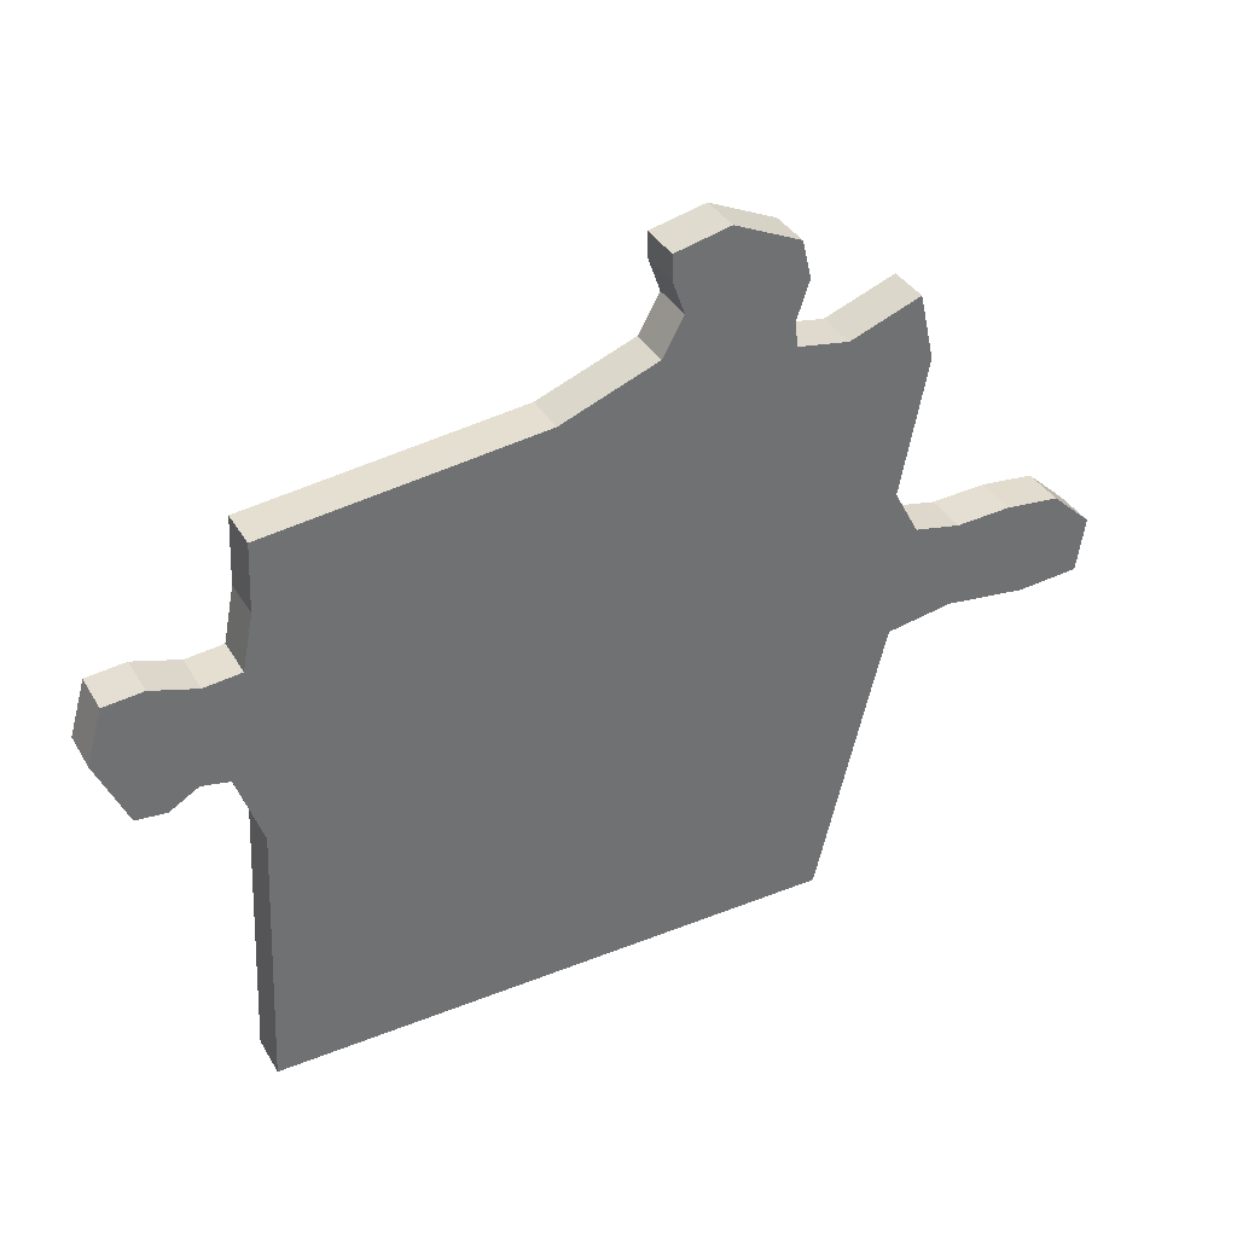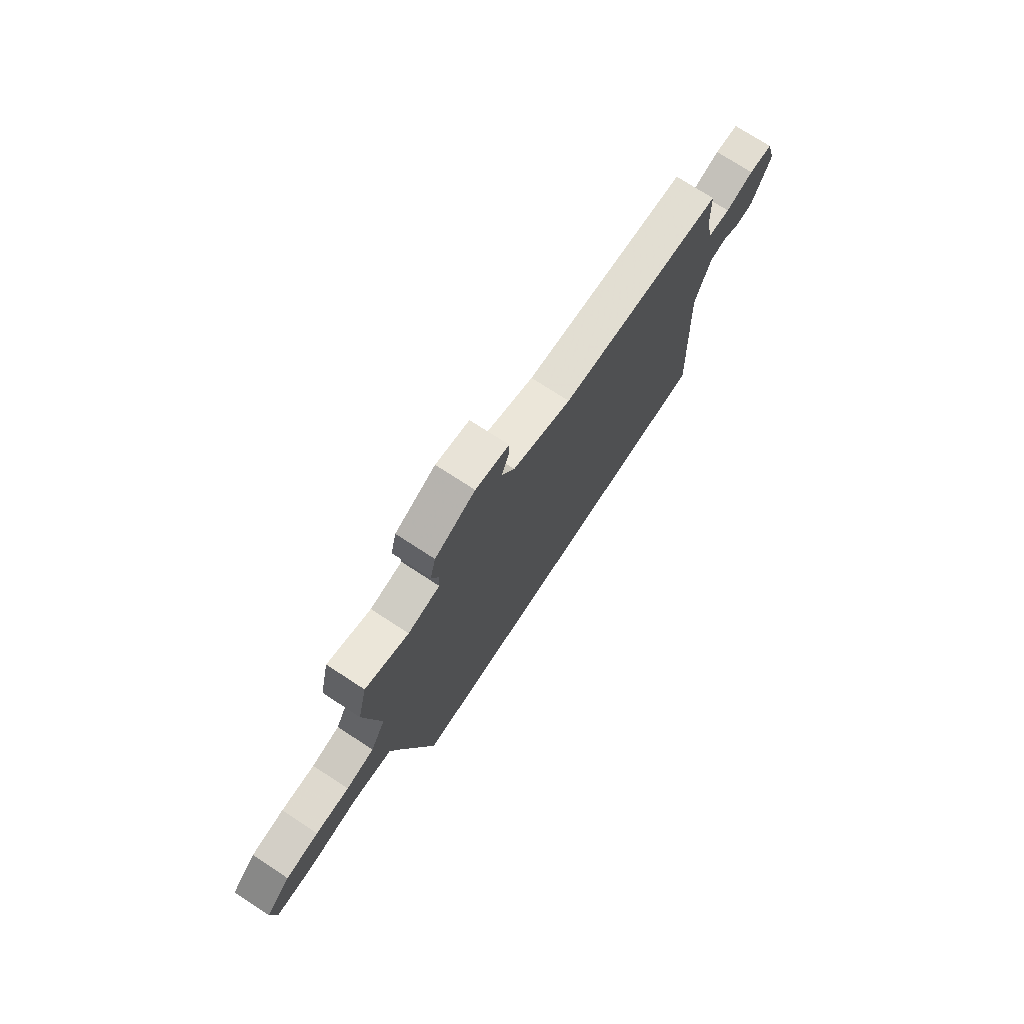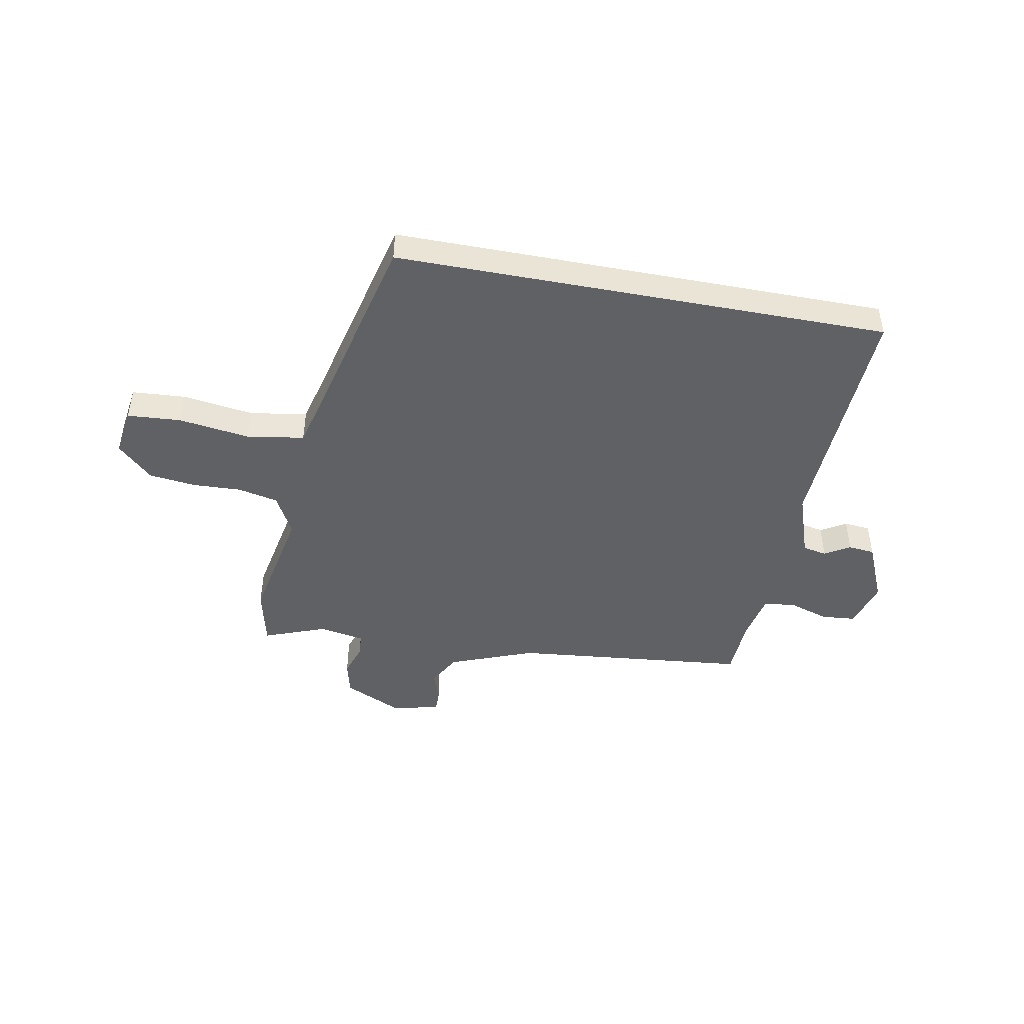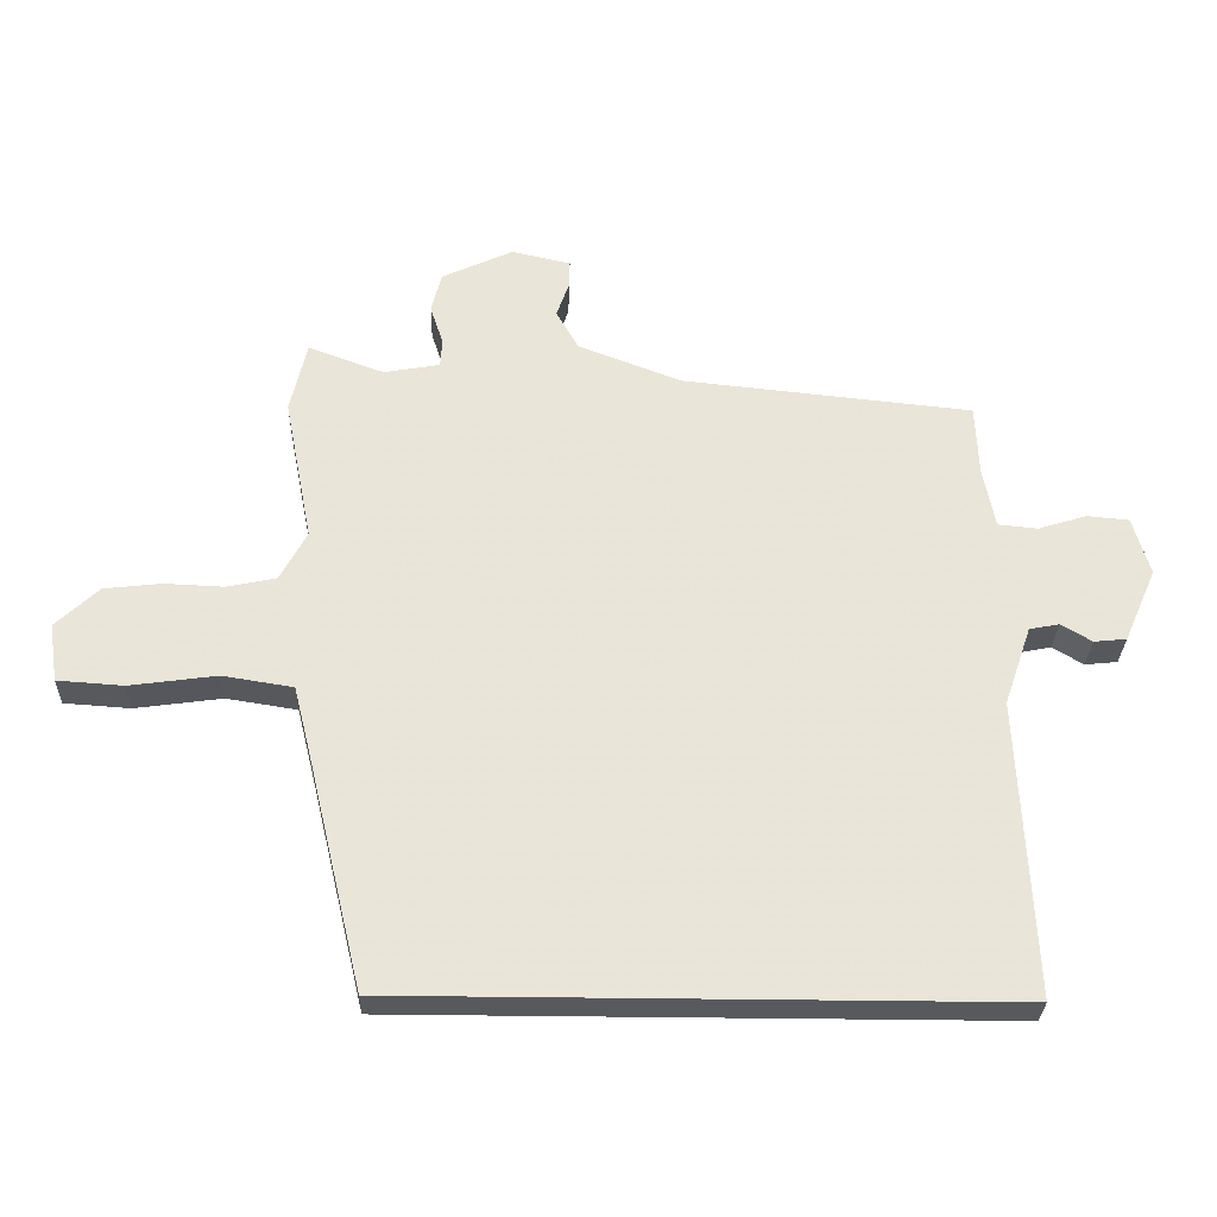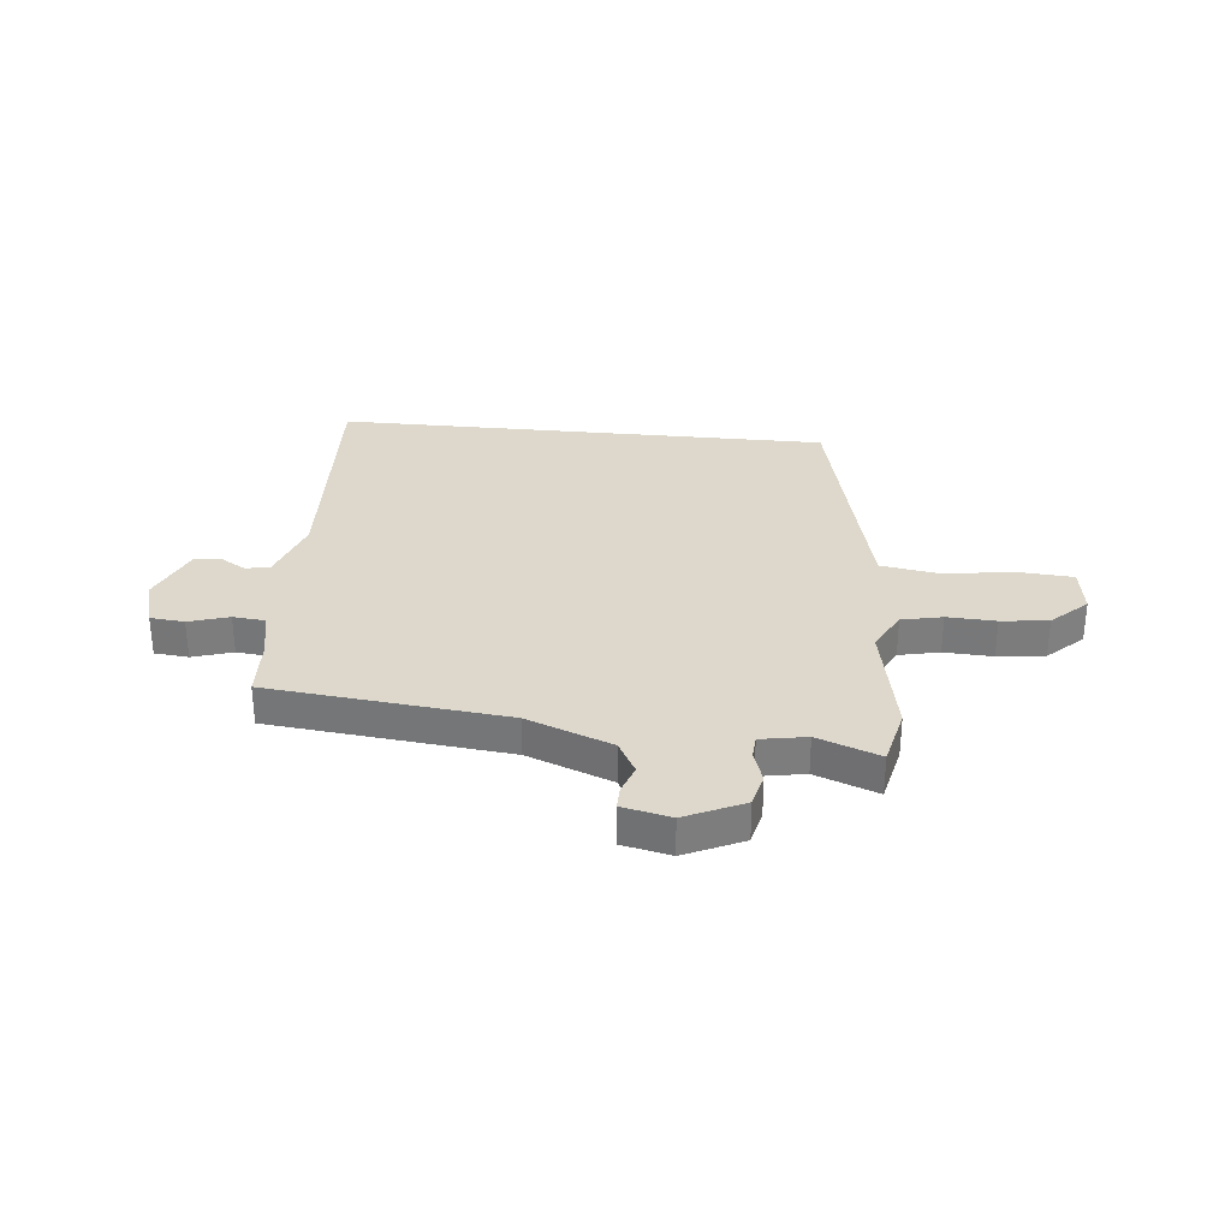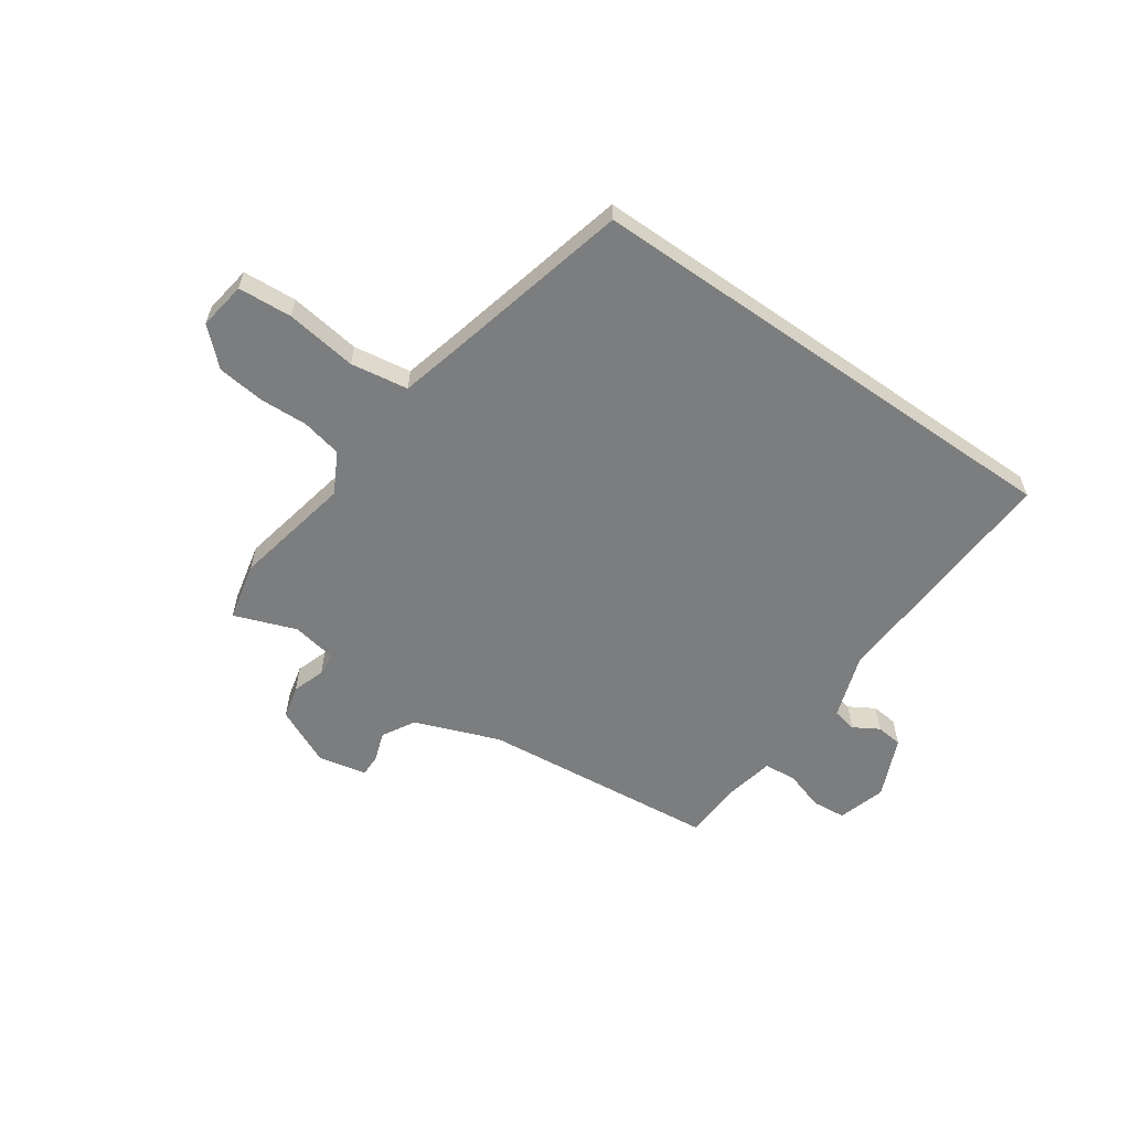
<metadata>
{"format":"obj","ext":"obj","renderer":"f3d","projection":"perspective","resolution":1024,"background":"white","views":[{"elev":36.9,"azim":-27.2,"up":"+Z"},{"elev":73.8,"azim":123.2,"up":"+Z"},{"elev":-46.2,"azim":169.3,"up":"+Y"},{"elev":-29.4,"azim":178.4,"up":"+Z"},{"elev":31.3,"azim":5.7,"up":"+Y"},{"elev":-59.0,"azim":145.0,"up":"+Y"}]}
</metadata>
<code>
v 0.366 0.07 -0.5
v -0.553 0.07 -0.5
v -0.532 0.07 -0.049
v -0.573 0.07 0.071
v -0.618 0.07 0.08
v -0.665 0.07 0.052
v -0.714 0.07 0.057
v -0.763 0.07 0.169
v -0.737 0.07 0.258
v -0.674 0.07 0.264
v -0.6 0.07 0.241
v -0.54 0.07 0.247
v -0.522 0.07 0.338
v -0.517 0.07 0.448
v -0.077 0.07 0.494
v 0.08 0.07 0.554
v 0.114 0.07 0.615
v 0.095 0.07 0.669
v 0.094 0.07 0.711
v 0.184 0.07 0.731
v 0.292 0.07 0.681
v 0.307 0.07 0.619
v 0.287 0.07 0.559
v 0.29 0.07 0.516
v 0.375 0.07 0.501
v 0.49 0.07 0.544
v 0.515 0.07 0.435
v 0.472 0.07 0.214
v 0.512 0.07 0.139
v 0.587 0.07 0.123
v 0.677 0.07 0.127
v 0.764 0.07 0.117
v 0.829 0.07 0.056
v 0.816 0.07 -0.033
v 0.716 0.07 -0.04
v 0.584 0.07 -0.022
v 0.477 0.07 -0.039
v 0.45 0.07 -0.148
v 0.366 0 -0.5
v -0.553 0 -0.5
v -0.532 0 -0.049
v -0.573 0 0.071
v -0.618 0 0.08
v -0.665 0 0.052
v -0.714 0 0.057
v -0.763 0 0.169
v -0.737 0 0.258
v -0.674 0 0.264
v -0.6 0 0.241
v -0.54 0 0.247
v -0.522 0 0.338
v -0.517 0 0.448
v -0.077 0 0.494
v 0.08 0 0.554
v 0.114 0 0.615
v 0.095 0 0.669
v 0.094 0 0.711
v 0.184 0 0.731
v 0.292 0 0.681
v 0.307 0 0.619
v 0.287 0 0.559
v 0.29 0 0.516
v 0.375 0 0.501
v 0.49 0 0.544
v 0.515 0 0.435
v 0.472 0 0.214
v 0.512 0 0.139
v 0.587 0 0.123
v 0.677 0 0.127
v 0.764 0 0.117
v 0.829 0 0.056
v 0.816 0 -0.033
v 0.716 0 -0.04
v 0.584 0 -0.022
v 0.477 0 -0.039
v 0.45 0 -0.148
f 34 35 36
f 33 34 36
f 32 33 36
f 31 32 36
f 30 31 36
f 29 30 36 37
f 28 29 37 38
f 25 26 27 28
f 1 2 3
f 38 1 3
f 28 38 3
f 25 28 3
f 24 25 3
f 21 22 23
f 20 21 23
f 19 20 23
f 18 19 23
f 17 18 23
f 16 17 23 24
f 13 14 15
f 12 13 15
f 24 3 4
f 16 24 4
f 15 16 4
f 12 15 4
f 9 10 11
f 8 9 11
f 7 8 11
f 6 7 11
f 5 6 11
f 4 5 11 12
f 74 73 72
f 74 72 71
f 74 71 70
f 74 70 69
f 74 69 68
f 75 74 68 67
f 76 75 67 66
f 66 65 64 63
f 41 40 39
f 41 39 76
f 41 76 66
f 41 66 63
f 41 63 62
f 61 60 59
f 61 59 58
f 61 58 57
f 61 57 56
f 61 56 55
f 62 61 55 54
f 53 52 51
f 53 51 50
f 42 41 62
f 42 62 54
f 42 54 53
f 42 53 50
f 49 48 47
f 49 47 46
f 49 46 45
f 49 45 44
f 49 44 43
f 50 49 43 42
f 1 39 40 2
f 2 40 41 3
f 3 41 42 4
f 4 42 43 5
f 5 43 44 6
f 6 44 45 7
f 7 45 46 8
f 8 46 47 9
f 9 47 48 10
f 10 48 49 11
f 11 49 50 12
f 12 50 51 13
f 13 51 52 14
f 14 52 53 15
f 15 53 54 16
f 16 54 55 17
f 17 55 56 18
f 18 56 57 19
f 19 57 58 20
f 20 58 59 21
f 21 59 60 22
f 22 60 61 23
f 23 61 62 24
f 24 62 63 25
f 25 63 64 26
f 26 64 65 27
f 27 65 66 28
f 28 66 67 29
f 29 67 68 30
f 30 68 69 31
f 31 69 70 32
f 32 70 71 33
f 33 71 72 34
f 34 72 73 35
f 35 73 74 36
f 36 74 75 37
f 37 75 76 38
f 38 76 39 1

</code>
